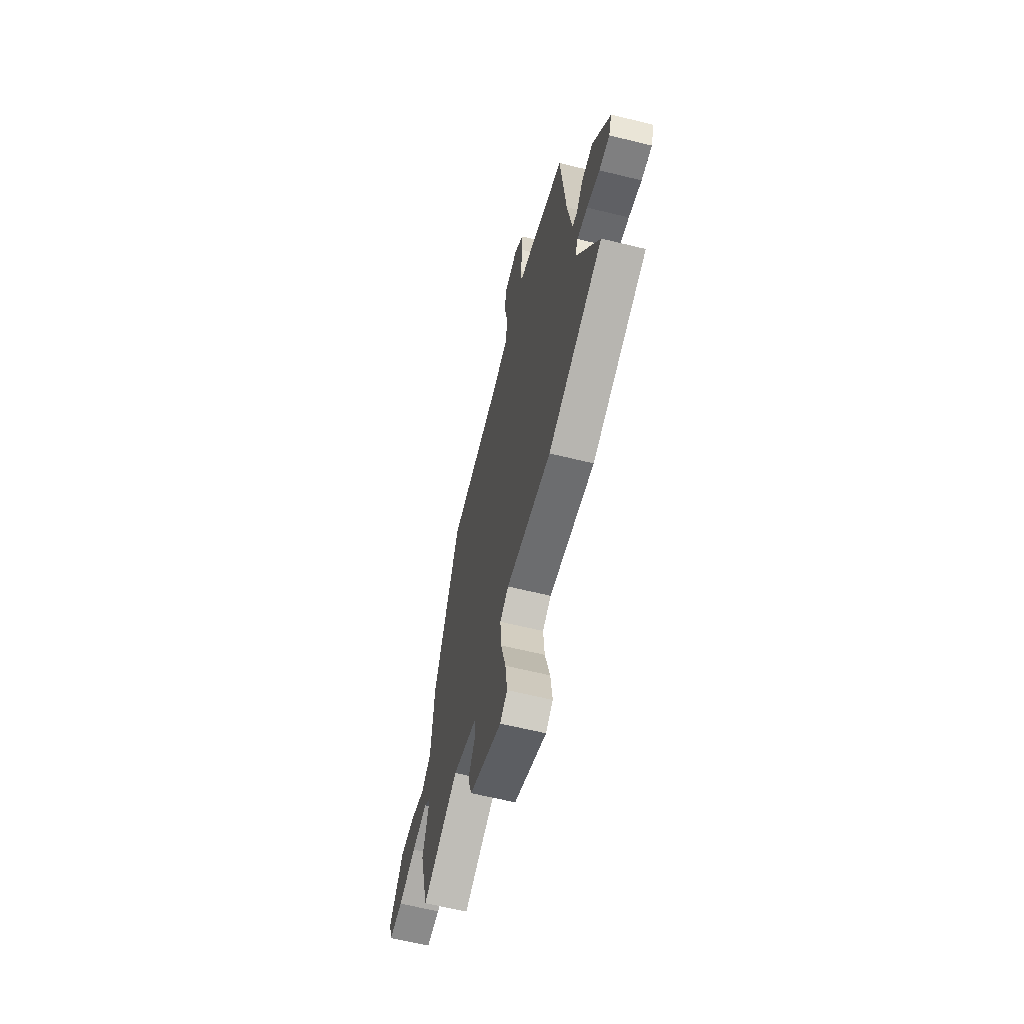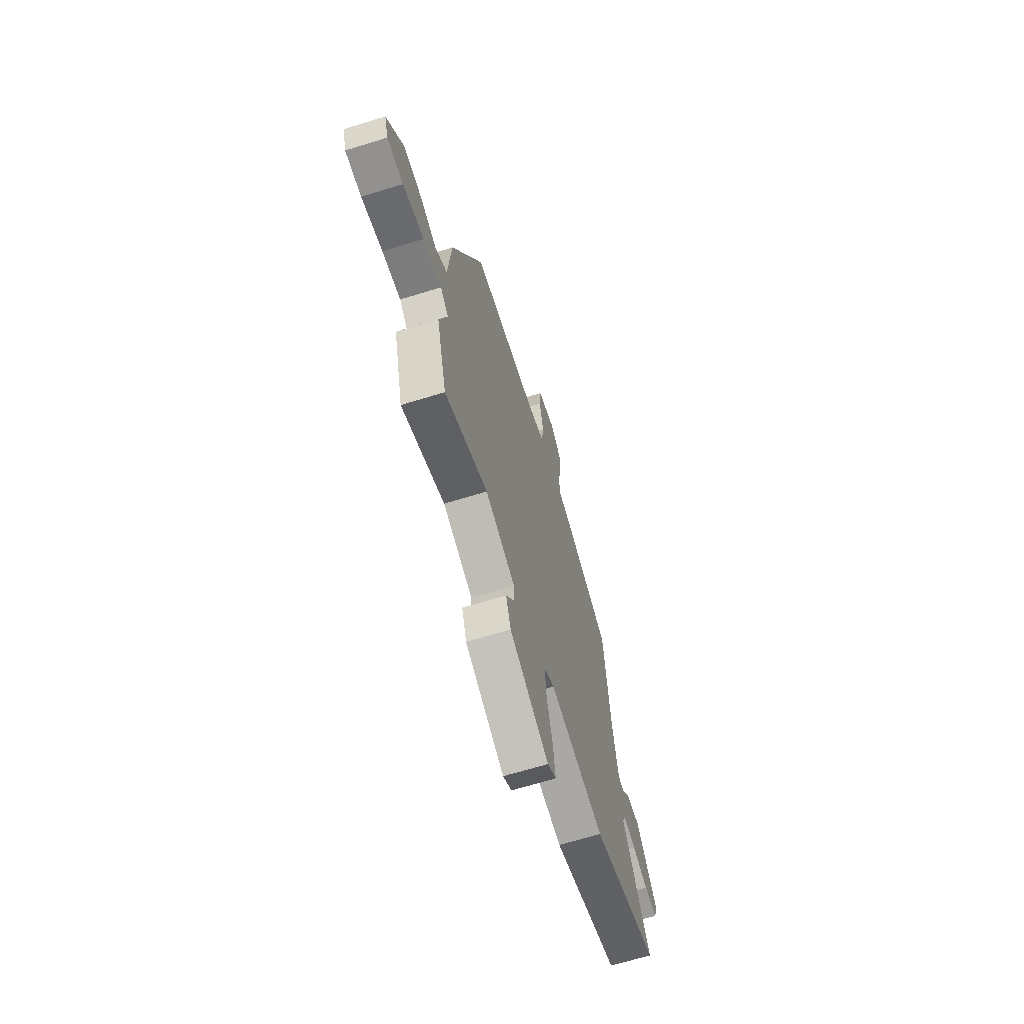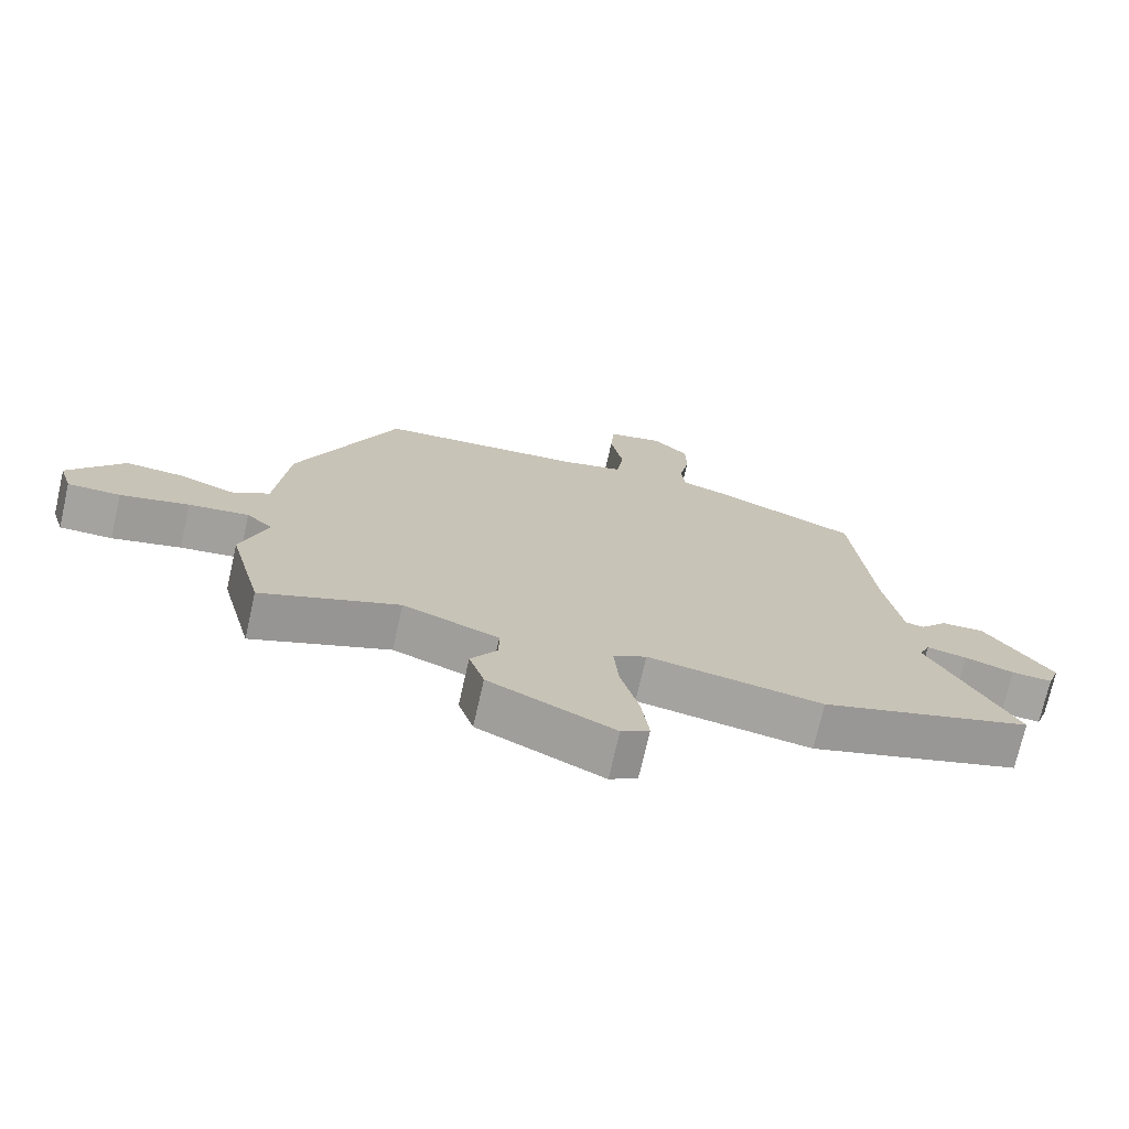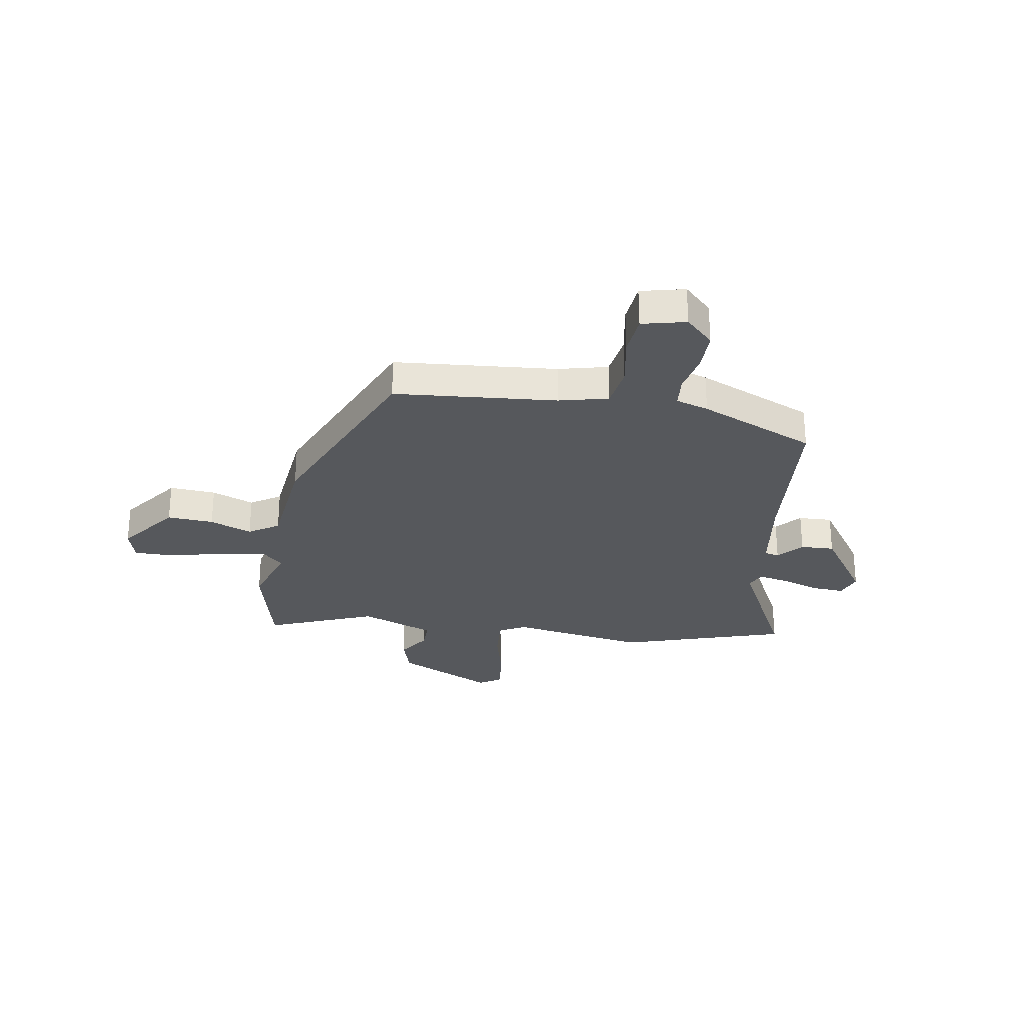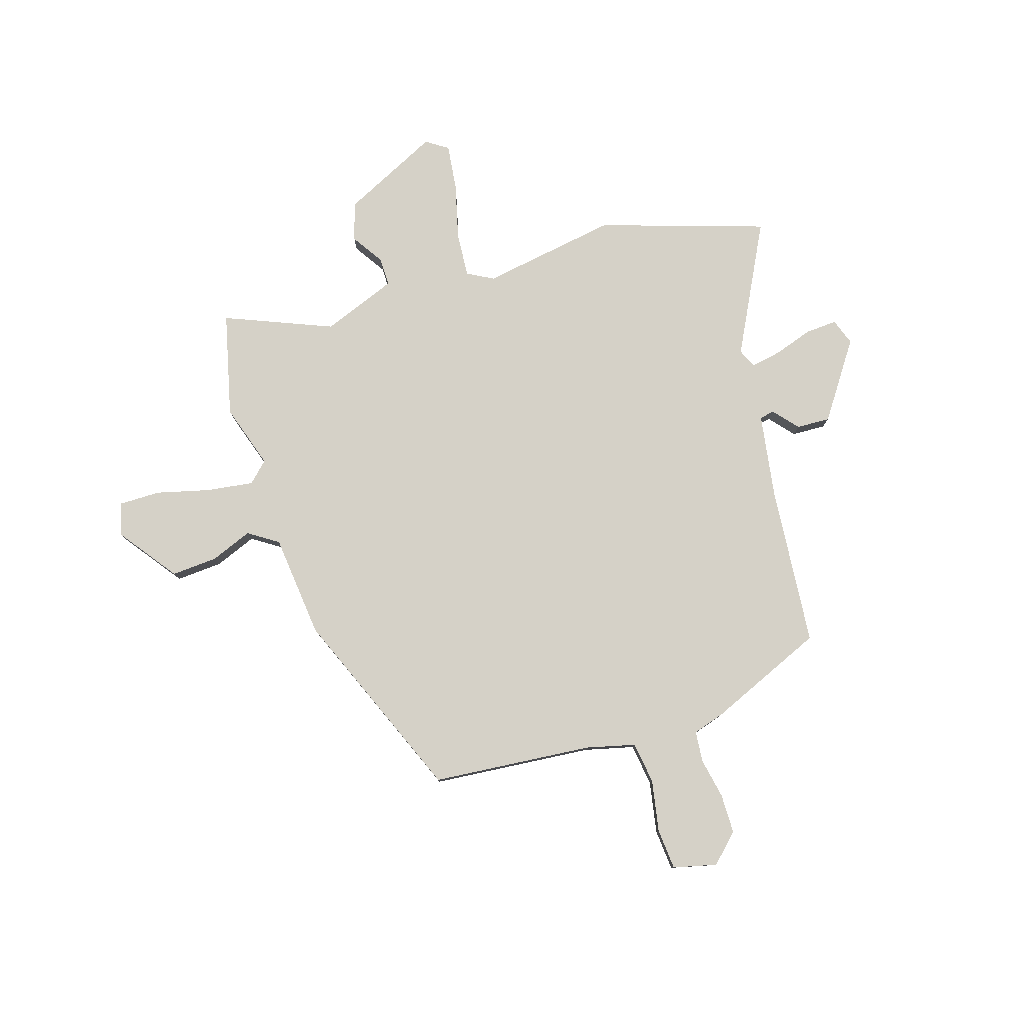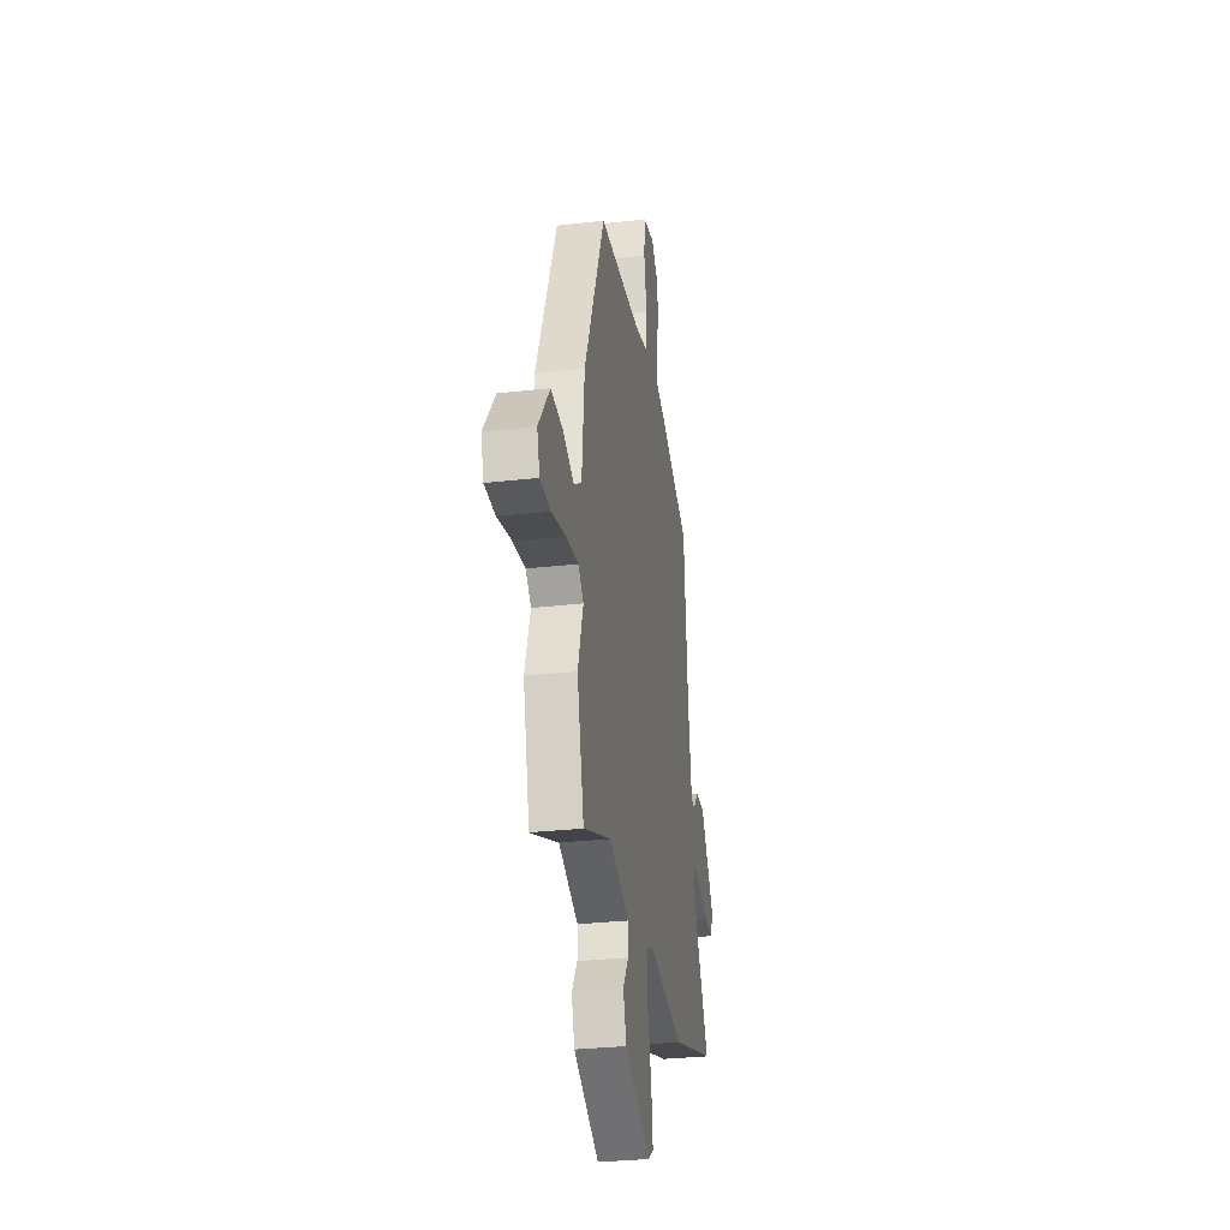
<metadata>
{"format":"obj","ext":"obj","renderer":"f3d","projection":"perspective","resolution":1024,"background":"white","views":[{"elev":-62.7,"azim":76.0,"up":"+Z"},{"elev":-66.8,"azim":-72.8,"up":"+Z"},{"elev":-73.1,"azim":-12.8,"up":"+Z"},{"elev":-28.0,"azim":-10.0,"up":"+Y"},{"elev":79.7,"azim":-17.7,"up":"+Y"},{"elev":-30.5,"azim":-80.6,"up":"+Z"}]}
</metadata>
<code>
v 0.674 0.07 -0.443
v 0.355 0.07 -0.548
v 0.092 0.07 -0.507
v 0.042 0.07 -0.535
v 0.049 0.07 -0.621
v 0.077 0.07 -0.728
v 0.088 0.07 -0.816
v 0.046 0.07 -0.844
v -0.142 0.07 -0.755
v -0.165 0.07 -0.682
v -0.125 0.07 -0.62
v -0.125 0.07 -0.565
v -0.269 0.07 -0.511
v -0.476 0.07 -0.597
v -0.526 0.07 -0.398
v -0.487 0.07 -0.274
v -0.526 0.07 -0.237
v -0.616 0.07 -0.25
v -0.719 0.07 -0.277
v -0.798 0.07 -0.278
v -0.817 0.07 -0.215
v -0.734 0.07 -0.101
v -0.645 0.07 -0.106
v -0.564 0.07 -0.137
v -0.507 0.07 -0.099
v -0.488 0.07 0.101
v -0.337 0.07 0.473
v -0.026 0.07 0.503
v 0.068 0.07 0.527
v 0.079 0.07 0.608
v 0.06 0.07 0.708
v 0.066 0.07 0.787
v 0.15 0.07 0.808
v 0.204 0.07 0.756
v 0.205 0.07 0.679
v 0.19 0.07 0.601
v 0.196 0.07 0.541
v 0.259 0.07 0.522
v 0.483 0.07 0.428
v 0.512 0.07 0.117
v 0.538 0.07 -0.044
v 0.566 0.07 -0.05
v 0.607 0.07 -0.002
v 0.672 0.07 0.001
v 0.773 0.07 -0.144
v 0.755 0.07 -0.195
v 0.694 0.07 -0.192
v 0.62 0.07 -0.168
v 0.56 0.07 -0.157
v 0.544 0.07 -0.194
v 0.674 0 -0.443
v 0.355 0 -0.548
v 0.092 0 -0.507
v 0.042 0 -0.535
v 0.049 0 -0.621
v 0.077 0 -0.728
v 0.088 0 -0.816
v 0.046 0 -0.844
v -0.142 0 -0.755
v -0.165 0 -0.682
v -0.125 0 -0.62
v -0.125 0 -0.565
v -0.269 0 -0.511
v -0.476 0 -0.597
v -0.526 0 -0.398
v -0.487 0 -0.274
v -0.526 0 -0.237
v -0.616 0 -0.25
v -0.719 0 -0.277
v -0.798 0 -0.278
v -0.817 0 -0.215
v -0.734 0 -0.101
v -0.645 0 -0.106
v -0.564 0 -0.137
v -0.507 0 -0.099
v -0.488 0 0.101
v -0.337 0 0.473
v -0.026 0 0.503
v 0.068 0 0.527
v 0.079 0 0.608
v 0.06 0 0.708
v 0.066 0 0.787
v 0.15 0 0.808
v 0.204 0 0.756
v 0.205 0 0.679
v 0.19 0 0.601
v 0.196 0 0.541
v 0.259 0 0.522
v 0.483 0 0.428
v 0.512 0 0.117
v 0.538 0 -0.044
v 0.566 0 -0.05
v 0.607 0 -0.002
v 0.672 0 0.001
v 0.773 0 -0.144
v 0.755 0 -0.195
v 0.694 0 -0.192
v 0.62 0 -0.168
v 0.56 0 -0.157
v 0.544 0 -0.194
f 45 46 47 48
f 45 48 49
f 42 43 44 45
f 41 42 45 49
f 37 38 39 40
f 37 40 41
f 33 34 35 36
f 33 36 37
f 30 31 32 33
f 29 30 33 37
f 28 29 37 41
f 25 26 27 28
f 21 22 23 24
f 19 20 21 24
f 18 19 24 25
f 17 18 25 28
f 13 14 15 16
f 12 13 16
f 12 16 17 28
f 8 9 10 11
f 5 6 7 8
f 4 5 8 11
f 3 4 11 12
f 50 1 2 3
f 28 41 49 50
f 3 12 28 50
f 98 97 96 95
f 99 98 95
f 95 94 93 92
f 99 95 92 91
f 90 89 88 87
f 91 90 87
f 86 85 84 83
f 87 86 83
f 83 82 81 80
f 87 83 80 79
f 91 87 79 78
f 78 77 76 75
f 74 73 72 71
f 74 71 70 69
f 75 74 69 68
f 78 75 68 67
f 66 65 64 63
f 66 63 62
f 78 67 66 62
f 61 60 59 58
f 58 57 56 55
f 61 58 55 54
f 62 61 54 53
f 53 52 51 100
f 100 99 91 78
f 100 78 62 53
f 1 51 52 2
f 2 52 53 3
f 3 53 54 4
f 4 54 55 5
f 5 55 56 6
f 6 56 57 7
f 7 57 58 8
f 8 58 59 9
f 9 59 60 10
f 10 60 61 11
f 11 61 62 12
f 12 62 63 13
f 13 63 64 14
f 14 64 65 15
f 15 65 66 16
f 16 66 67 17
f 17 67 68 18
f 18 68 69 19
f 19 69 70 20
f 20 70 71 21
f 21 71 72 22
f 22 72 73 23
f 23 73 74 24
f 24 74 75 25
f 25 75 76 26
f 26 76 77 27
f 27 77 78 28
f 28 78 79 29
f 29 79 80 30
f 30 80 81 31
f 31 81 82 32
f 32 82 83 33
f 33 83 84 34
f 34 84 85 35
f 35 85 86 36
f 36 86 87 37
f 37 87 88 38
f 38 88 89 39
f 39 89 90 40
f 40 90 91 41
f 41 91 92 42
f 42 92 93 43
f 43 93 94 44
f 44 94 95 45
f 45 95 96 46
f 46 96 97 47
f 47 97 98 48
f 48 98 99 49
f 49 99 100 50
f 50 100 51 1

</code>
